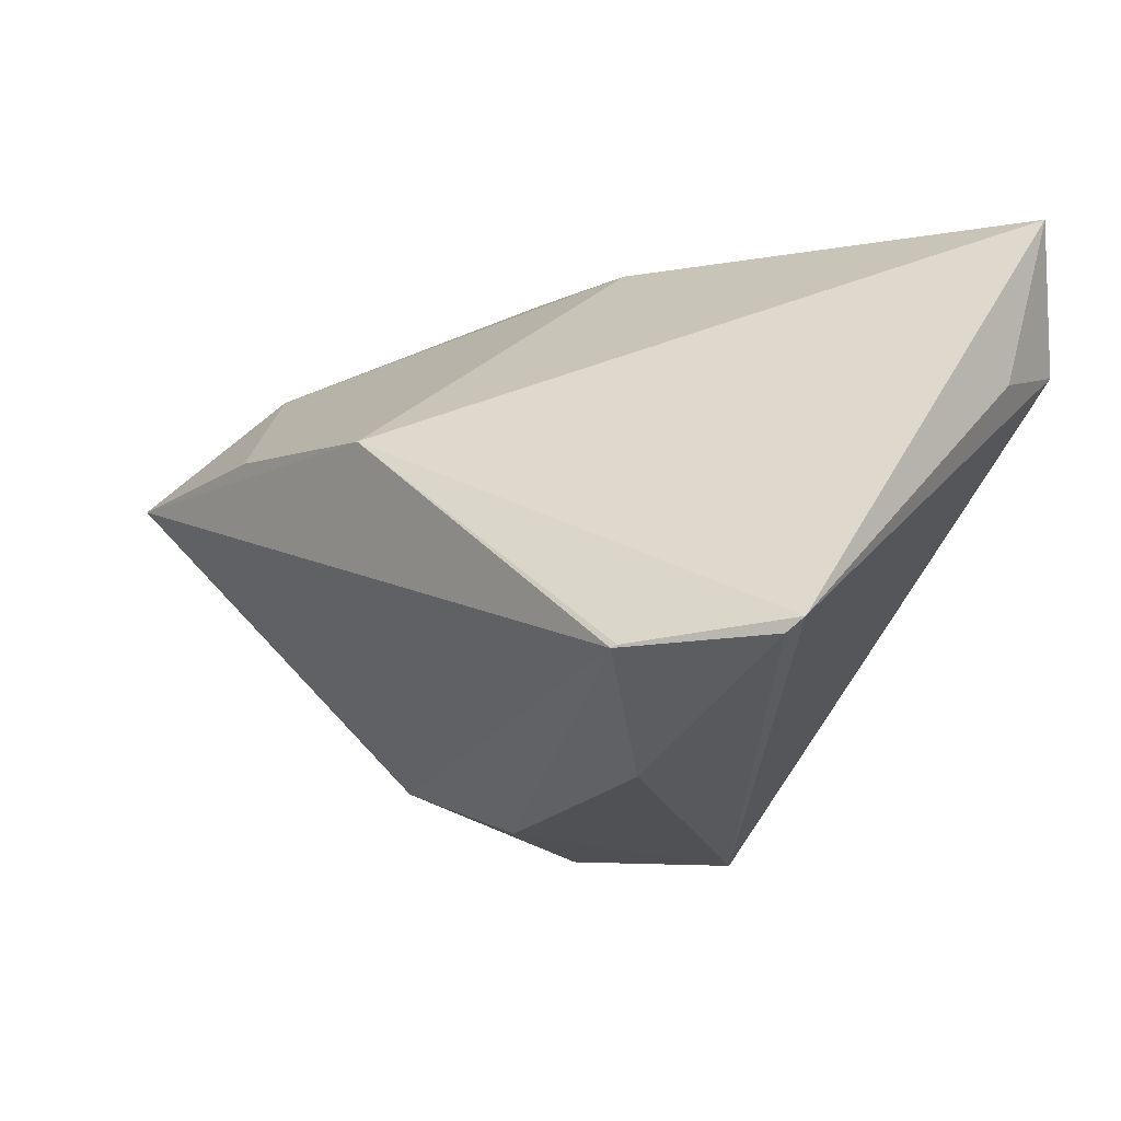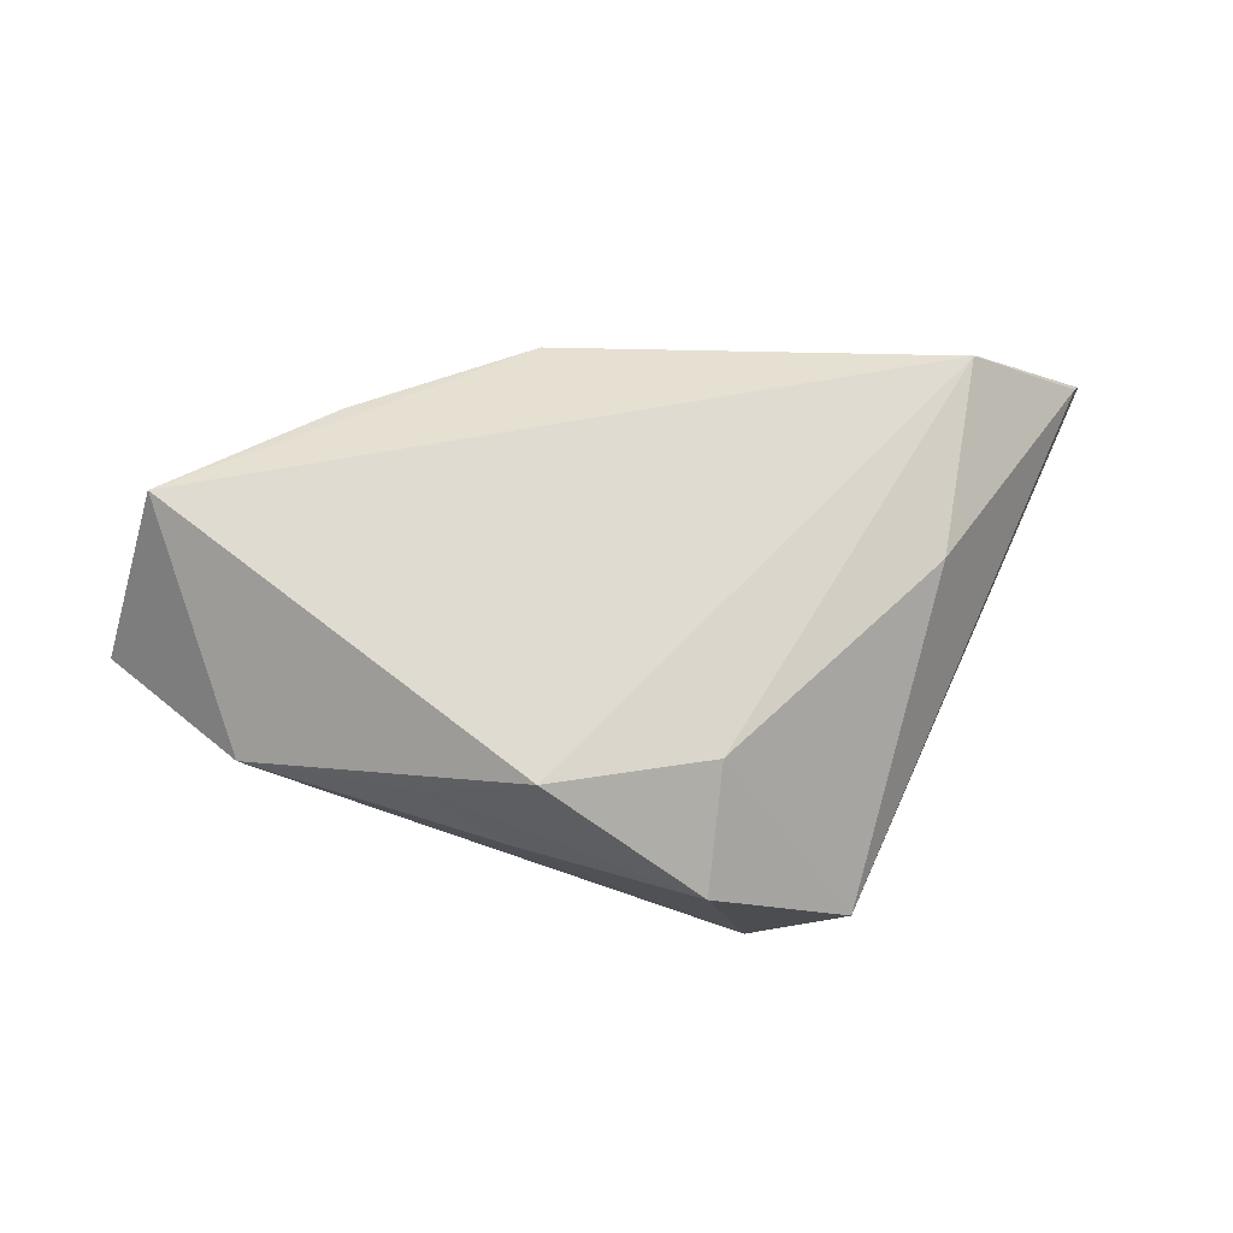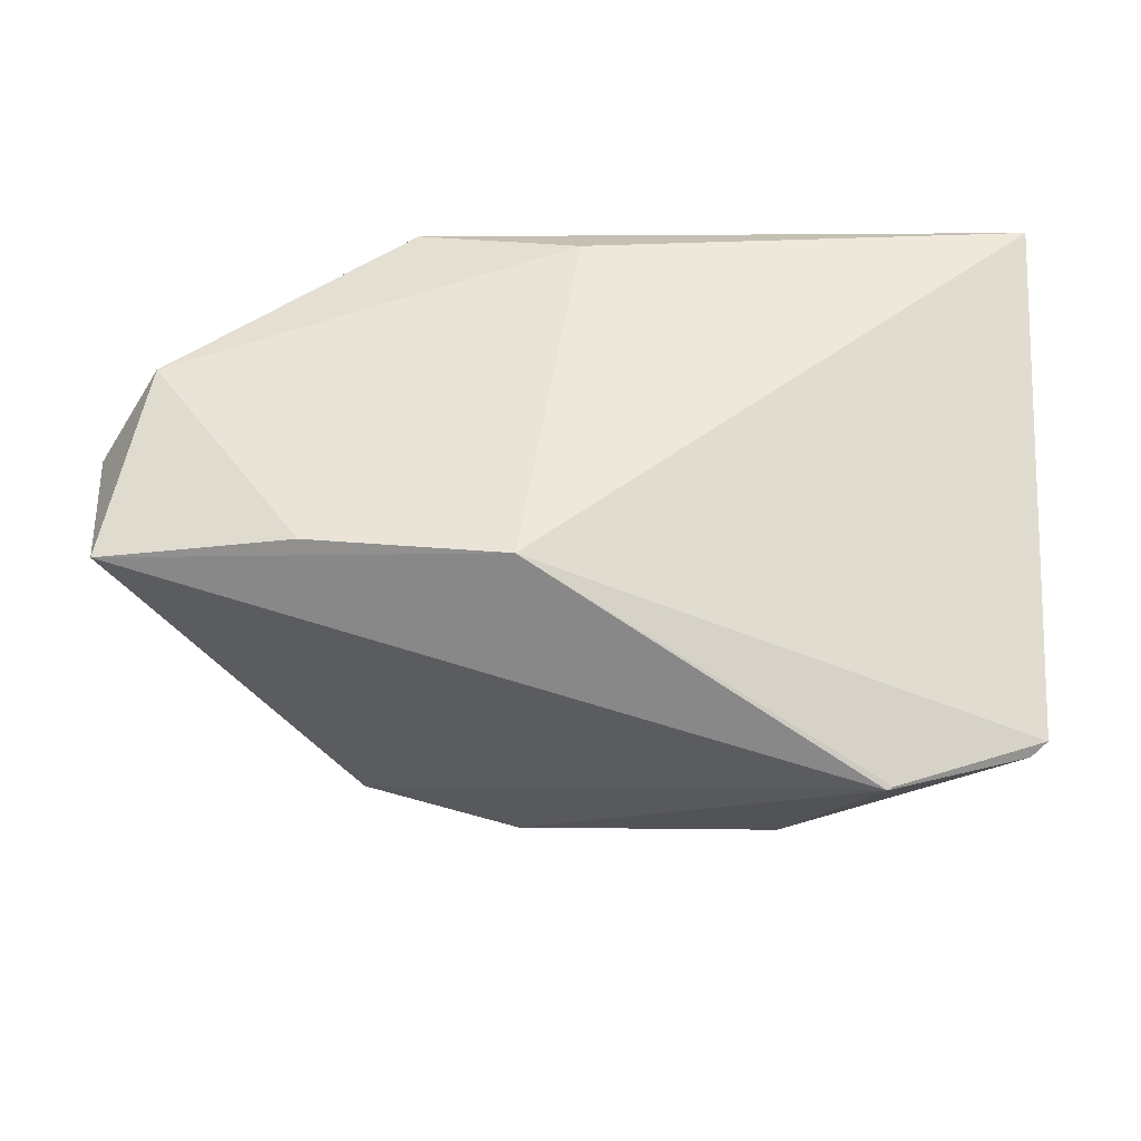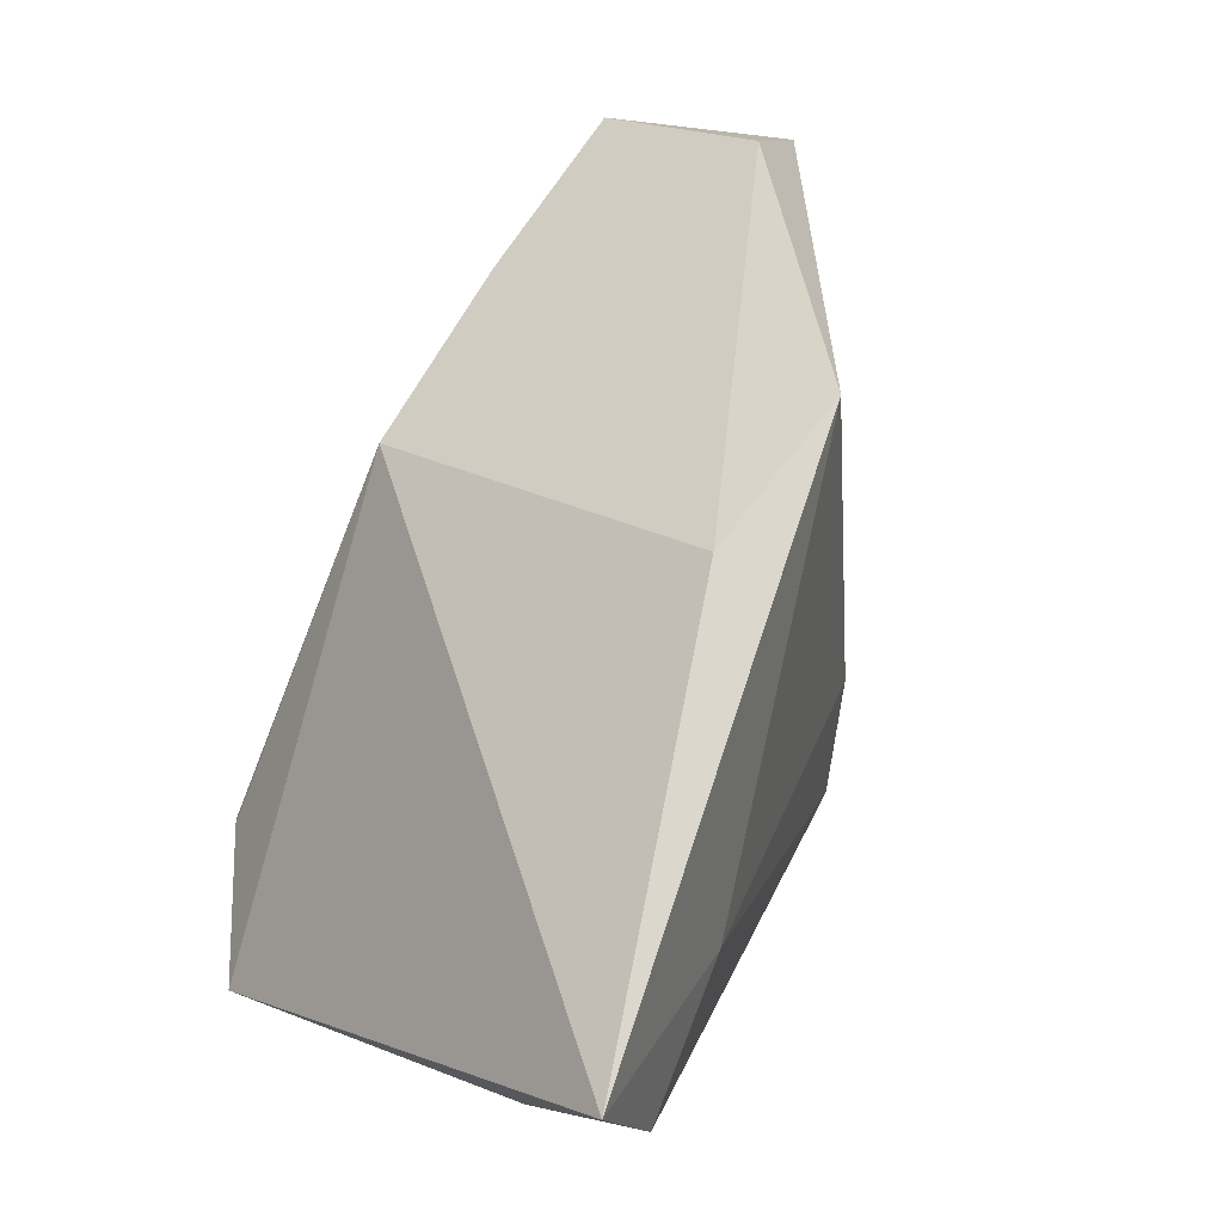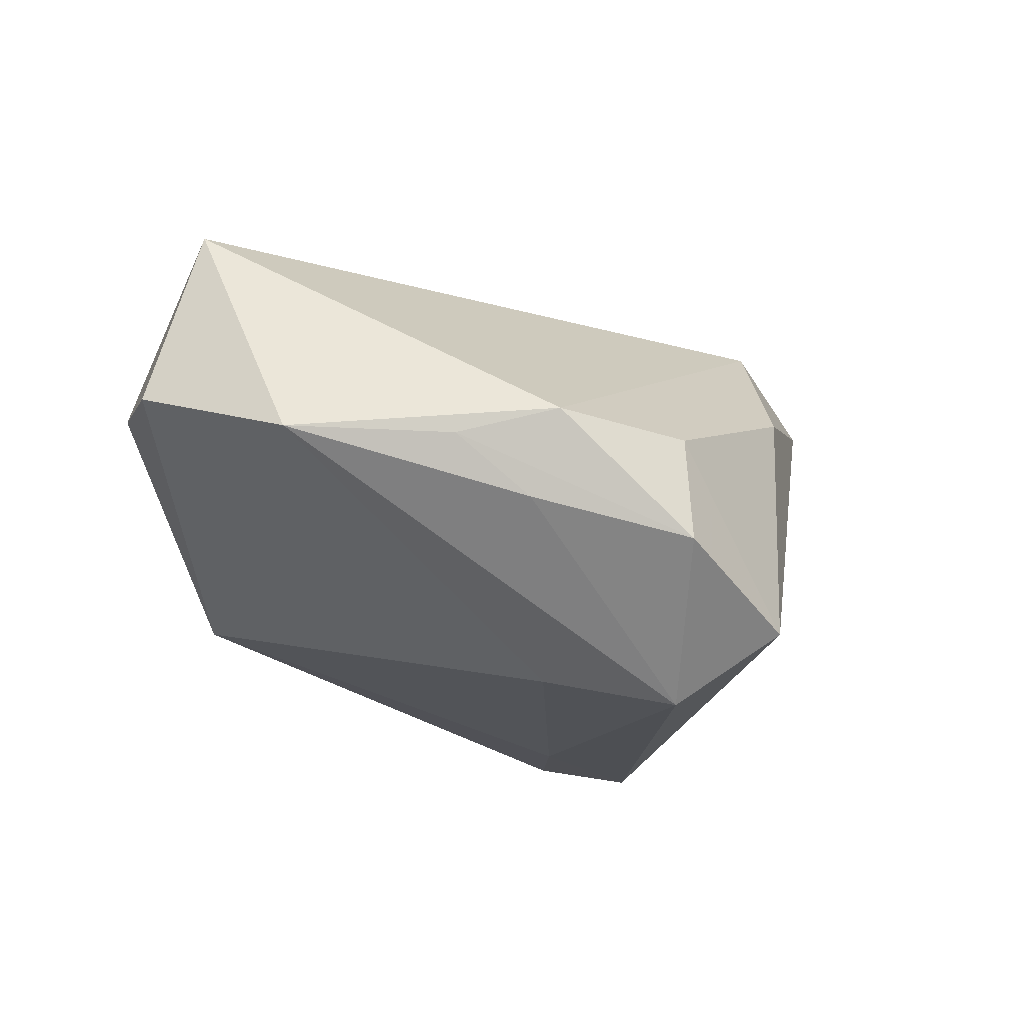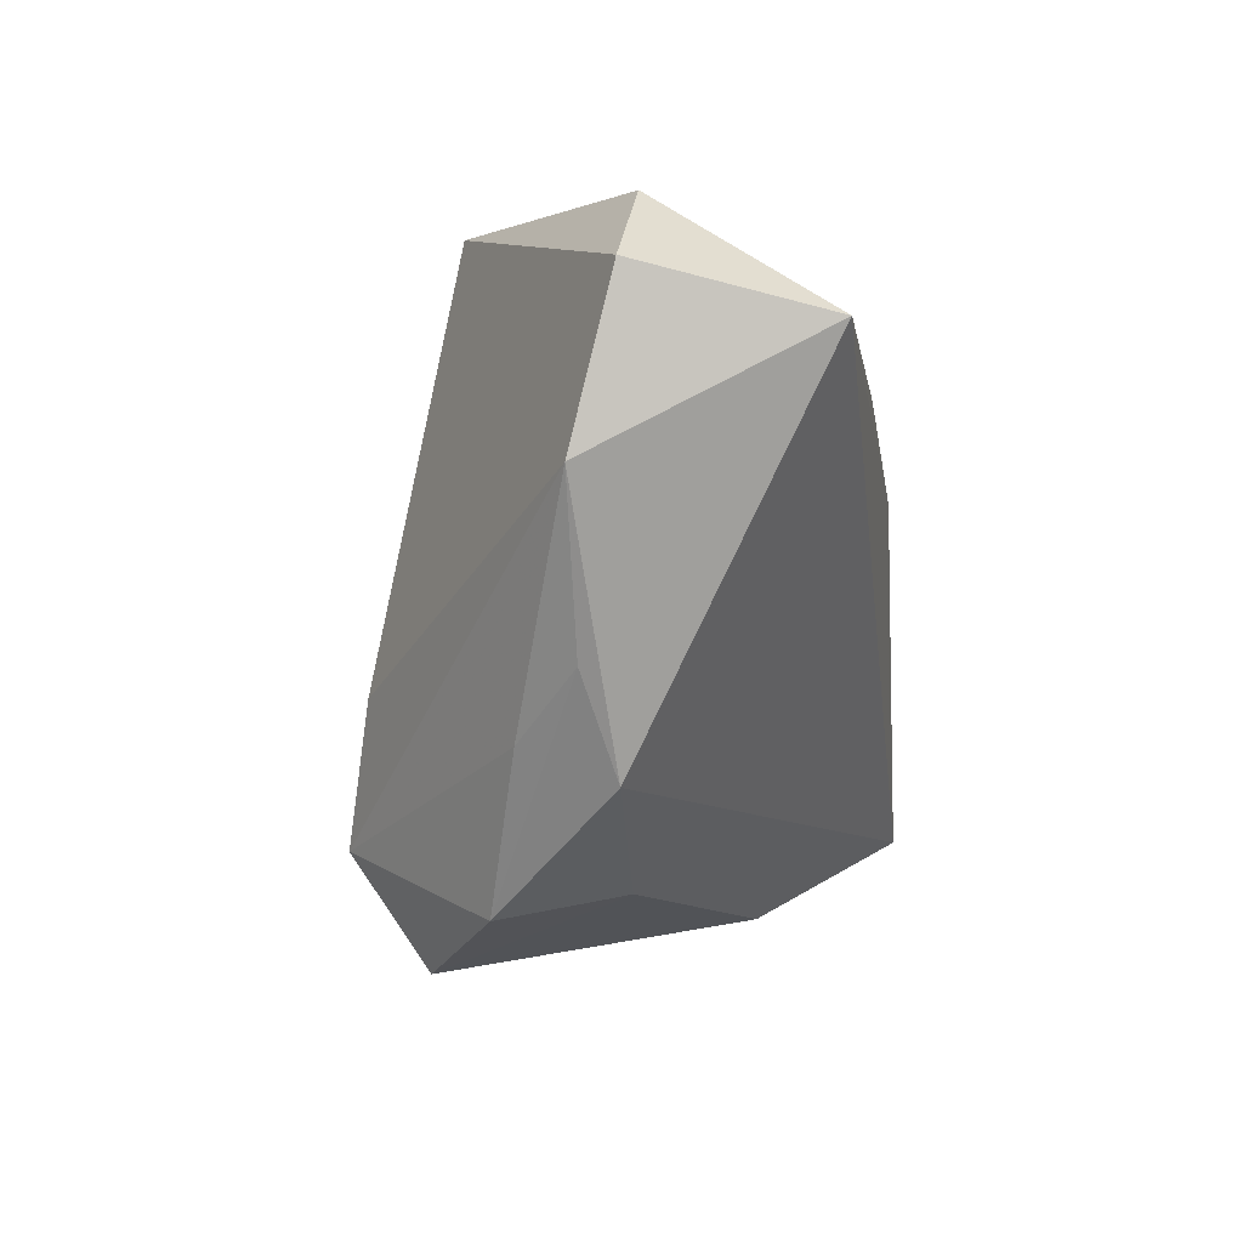
<metadata>
{"format":"obj","ext":"obj","renderer":"f3d","projection":"perspective","resolution":1024,"background":"white","views":[{"elev":-6.3,"azim":45.5,"up":"+Y"},{"elev":30.4,"azim":-29.8,"up":"+Z"},{"elev":18.3,"azim":5.6,"up":"+Y"},{"elev":73.4,"azim":116.0,"up":"+Y"},{"elev":-16.4,"azim":-50.8,"up":"+Z"},{"elev":-23.0,"azim":-85.2,"up":"+Y"}]}
</metadata>
<code>
v -0.01223 -0.01316 -0.02574
v 0.05072 -0.01512 0.02381
v -0.01509 -0.03971 -0.01128
v 0.03486 -0.01589 0.03207
v 0.02198 -0.02926 0.01553
v 0.03418 -0.01622 0.03239
v -0.02542 0.03689 -0.01438
v -0.03087 -0.03084 0.003756
v -0.01108 -0.0359 0.003463
v 0.05108 0.03689 -0.02452
v -0.05715 0.007018 0.02819
v 0.05273 -0.0134 0.02292
v -0.03249 0.01073 0.03042
v 0.003934 -0.04005 -0.02039
v -0.004389 0.03689 -0.009881
v 0.04853 0.01856 -0.0287
v -0.05399 0.0242 0.007517
v -0.007694 0.01047 0.03239
v -0.06187 0.01206 0.005951
v 0.02845 0.01786 -0.02706
v -0.03116 -0.02625 -0.00699
v -0.03973 -0.02121 0.0002708
v -0.00212 -0.02742 -0.02911
v -0.05478 -0.006216 0.0004456
v 0.05143 0.01566 -0.01578
f 25 10 12
f 7 1 19
f 14 5 9
f 8 9 6
f 6 9 5
f 17 7 19
f 10 7 15
f 7 17 15
f 20 23 1
f 20 7 10
f 1 7 20
f 14 9 3
f 3 9 8
f 3 23 14
f 3 21 23
f 2 6 5
f 2 14 12
f 2 5 14
f 12 10 18
f 10 15 18
f 18 15 17
f 17 13 18
f 16 20 10
f 23 20 16
f 10 25 16
f 14 23 16
f 12 14 16
f 16 25 12
f 19 1 24
f 1 23 24
f 23 21 24
f 11 17 19
f 11 13 17
f 19 24 11
f 11 24 8
f 8 6 11
f 6 18 11
f 11 18 13
f 12 18 4
f 4 18 6
f 4 2 12
f 6 2 4
f 8 24 22
f 22 24 21
f 22 3 8
f 21 3 22

</code>
